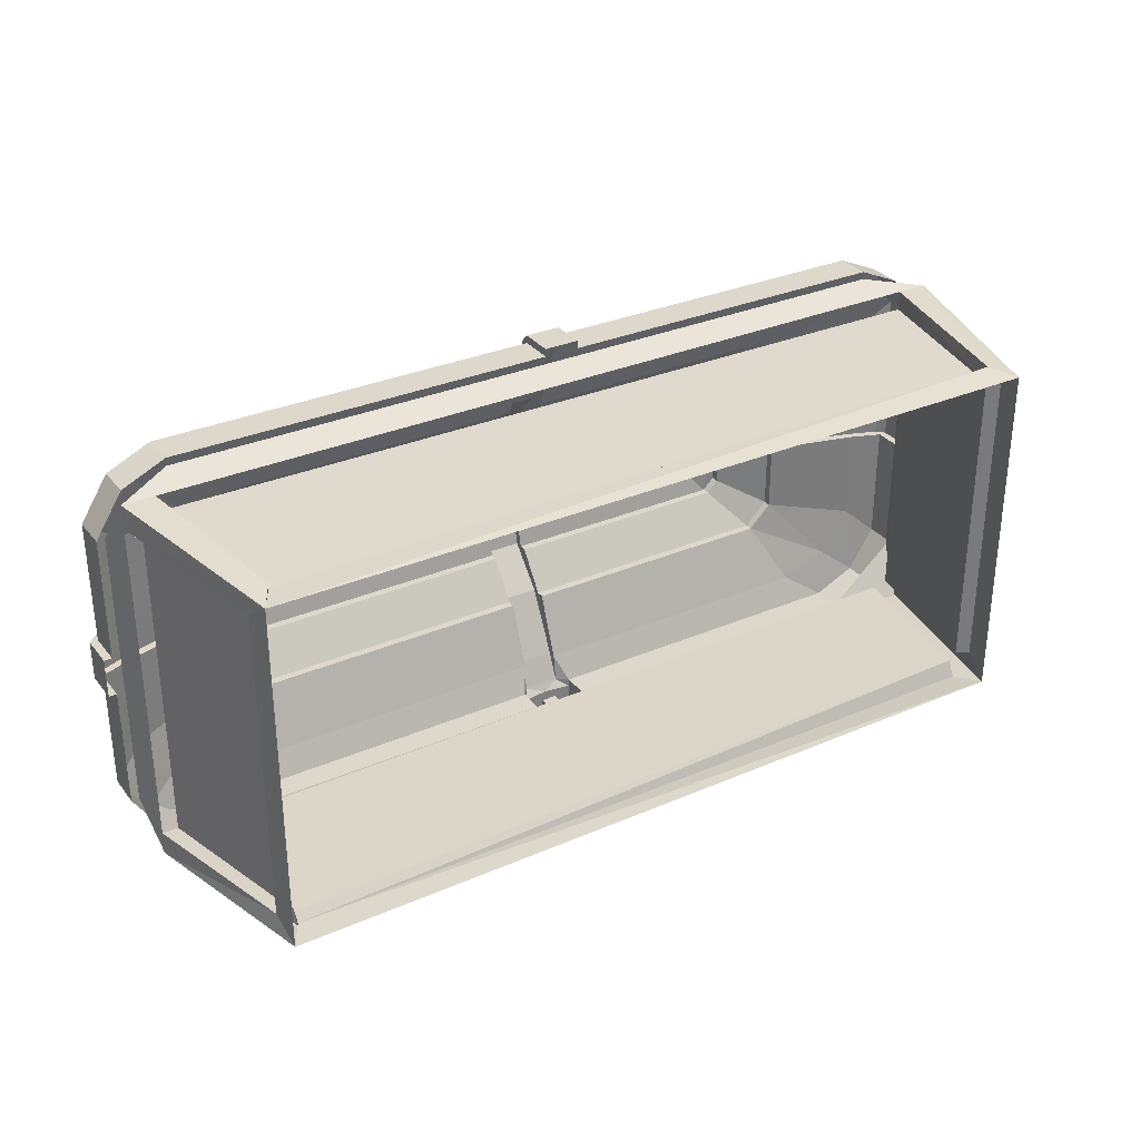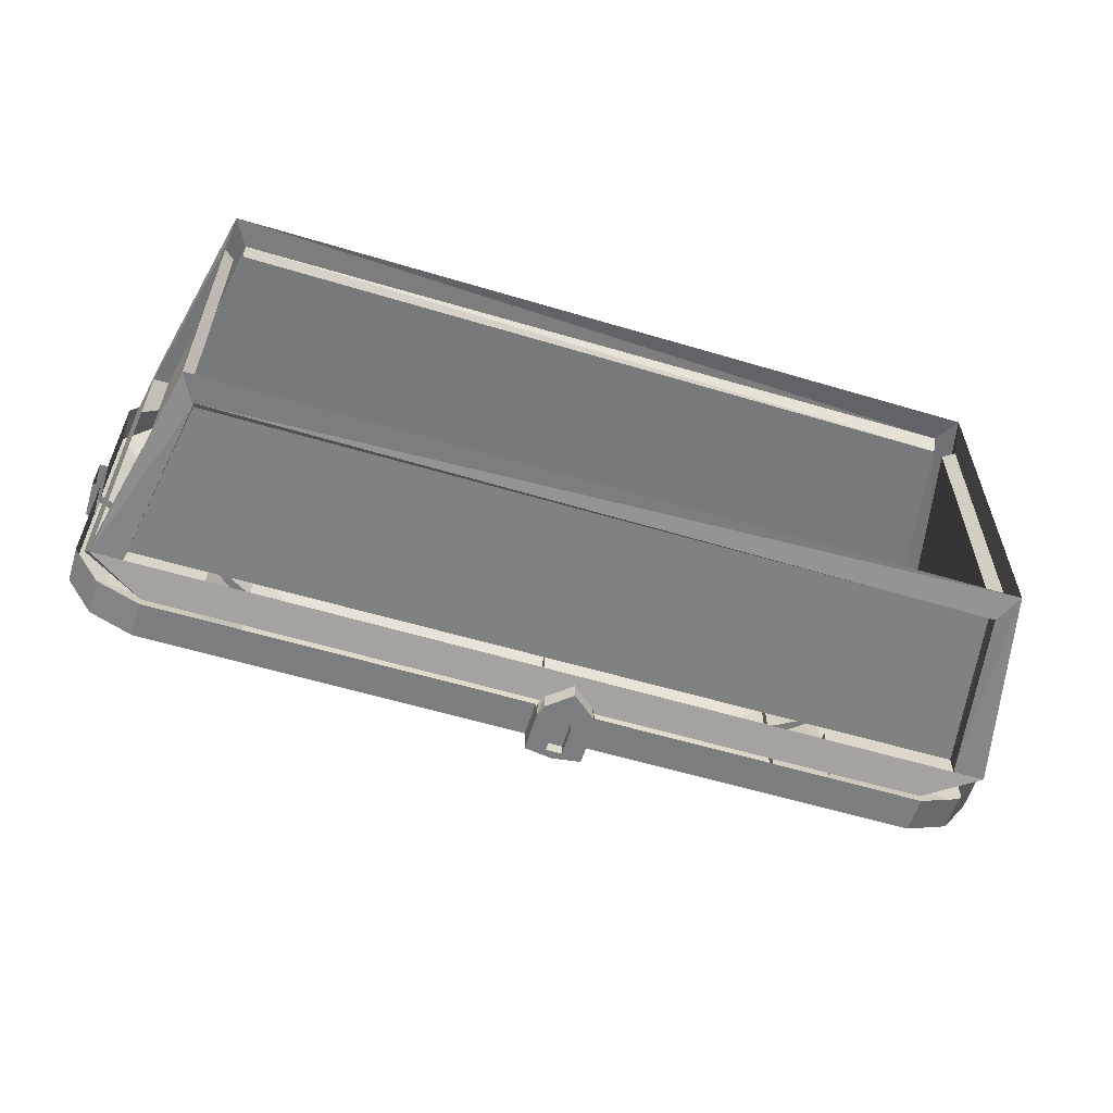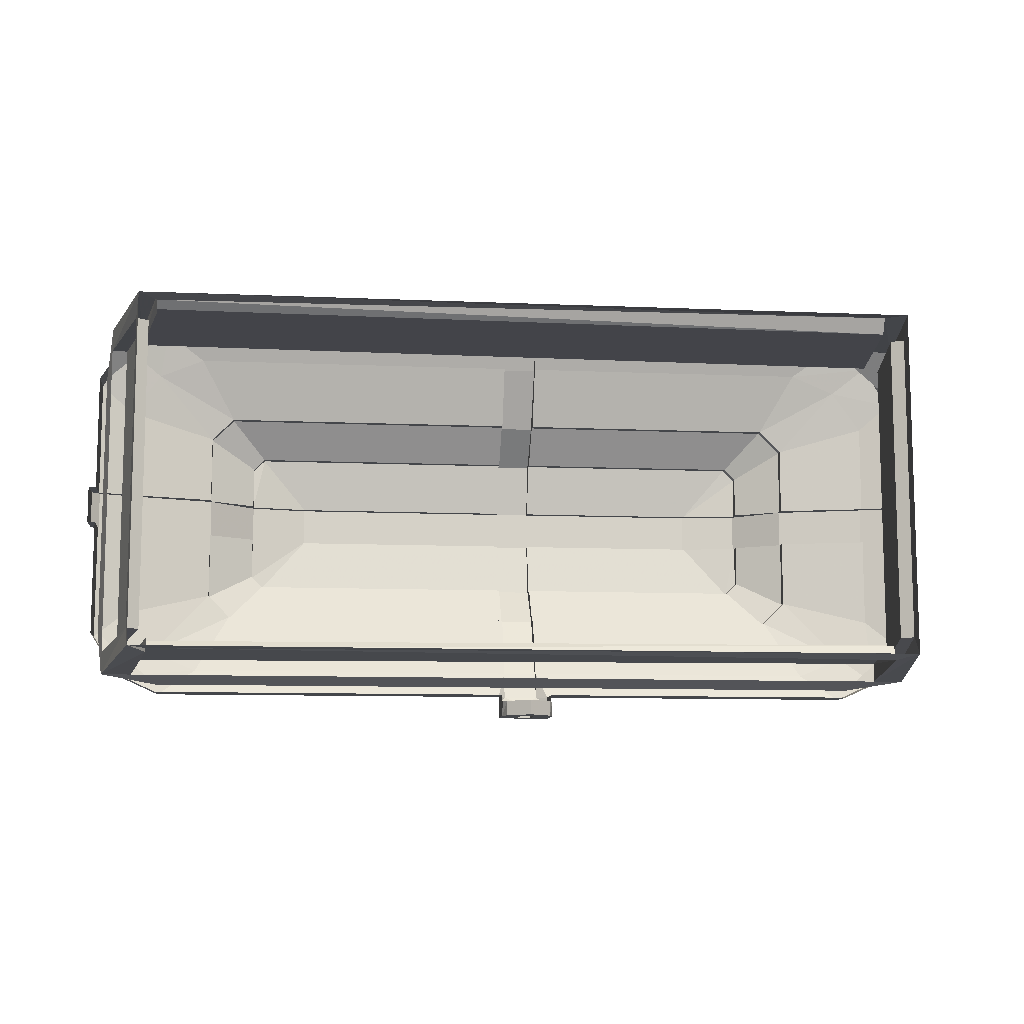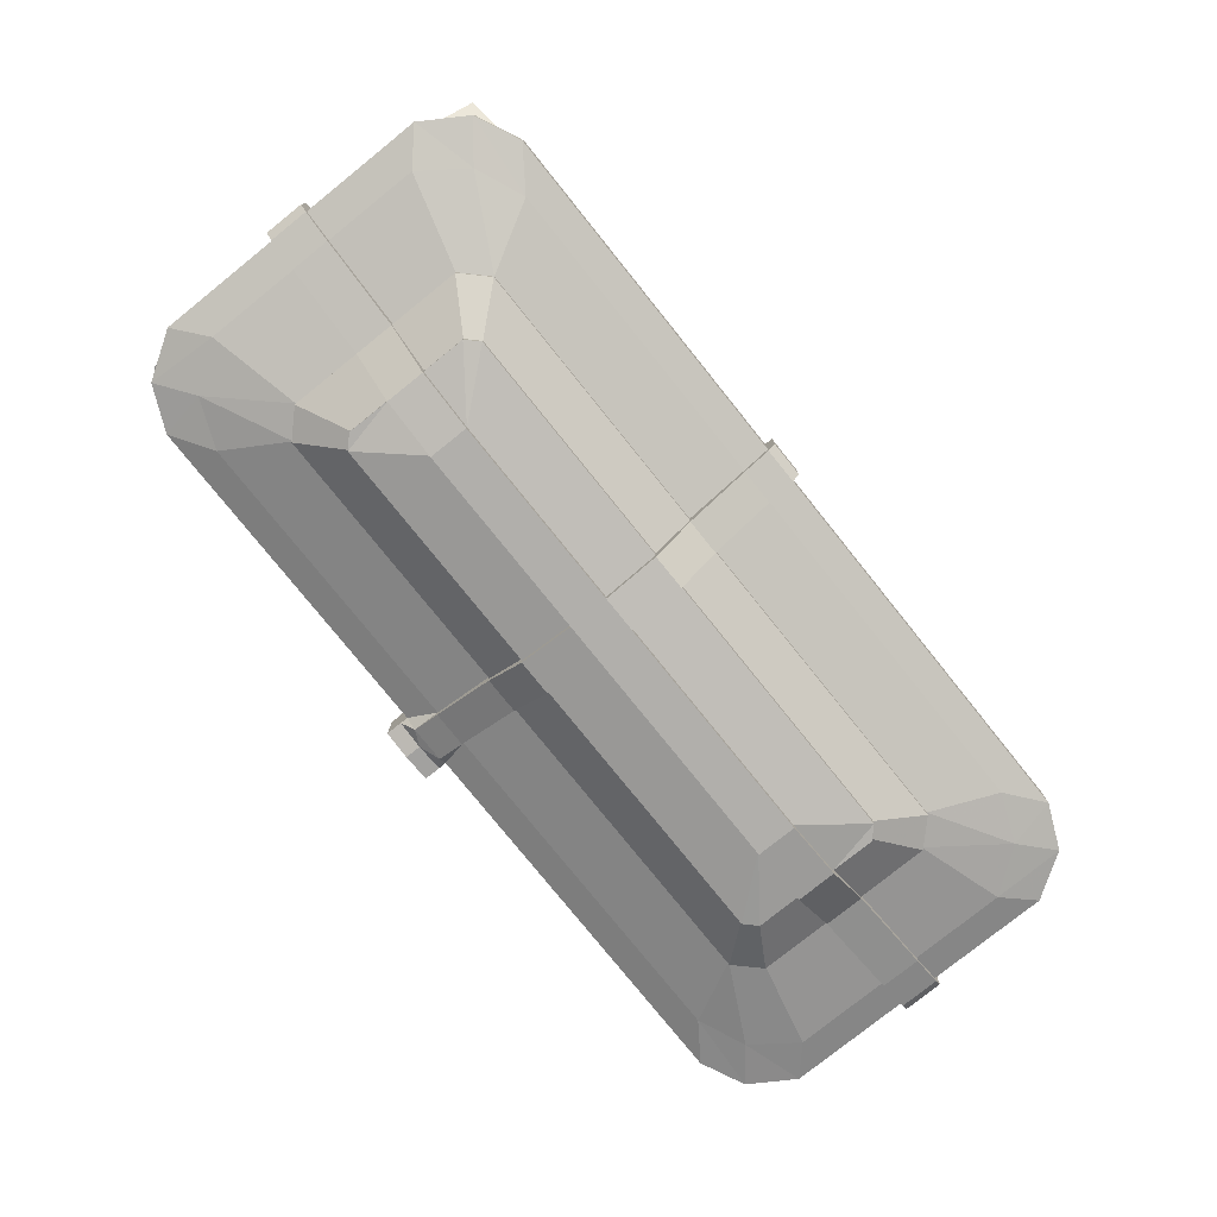
<metadata>
{"format":"obj","ext":"obj","renderer":"f3d","projection":"perspective","resolution":1024,"background":"white","views":[{"elev":31.5,"azim":148.5,"up":"+Z"},{"elev":-59.0,"azim":162.9,"up":"+Z"},{"elev":-9.8,"azim":173.6,"up":"+Z"},{"elev":-78.2,"azim":-51.2,"up":"+Y"}]}
</metadata>
<code>
v -0.0625 -0.4375 -0.4219
v -0.05469 -0.4219 -0.4219
v -0.05469 -0.4219 -0.4531
v -0.0625 -0.4453 -0.4531
v -0.0625 -0.4688 -0.4219
v -0.0625 -0.4688 -0.4531
v -0.0625 -0.5234 -0.4219
v -0.0625 -0.5234 -0.4531
v -0.007812 -0.5312 -0.4219
v -0.03906 -0.5391 -0.4062
v -0.0625 -0.5234 -0.4062
v -0.0625 -0.4531 -0.4219
v -0.0625 -0.4531 -0.4062
v -0.7266 -0.4531 -0.4062
v -0.7266 -0.5234 -0.4062
v -0.8125 -0.5234 -0.3672
v -0.8125 -0.4531 -0.3672
v -0.8672 -0.5234 -0.2812
v -0.8672 -0.4531 -0.2812
v -0.8672 -0.5234 -0.03906
v -0.8672 -0.4531 -0.03906
v -0.8828 -0.4531 -0.03906
v -0.8828 -0.5234 -0.03906
v -0.8828 -0.5234 0.03906
v -0.8828 -0.4531 0.03906
v -0.8672 -0.4531 0.03906
v -0.8672 -0.5391 0.03906
v -0.8672 -0.5234 0.03906
v -0.8672 -0.5234 0.2812
v -0.8672 -0.4531 0.2812
v -0.8125 -0.5234 0.3672
v -0.8125 -0.4531 0.3672
v -0.7266 -0.5234 0.4062
v -0.7266 -0.4531 0.4062
v -0.03906 -0.4531 0.4062
v -0.03906 -0.5234 0.4062
v -0.03906 -0.5234 0.4219
v -0.03906 -0.4531 0.4219
v 0.03125 -0.5234 0.4219
v 0.03125 -0.4531 0.4219
v 0.03125 -0.5234 0.4062
v 0.03125 -0.4531 0.4062
v 0.7969 -0.4531 0.4062
v 0.7969 -0.5234 0.4062
v 0.8828 -0.5234 0.3672
v 0.8828 -0.4531 0.3672
v 0.9375 -0.5234 0.2812
v 0.9375 -0.4531 0.2812
v 0.9375 -0.5234 0.03906
v 0.9375 -0.4531 0.03906
v 0.9531 -0.4531 0.03906
v 0.9531 -0.5234 0.03906
v 0.9531 -0.5234 -0.03906
v 0.9531 -0.4531 -0.03906
v 0.9375 -0.4531 -0.03906
v 0.9375 -0.5391 -0.03906
v 0.9375 -0.5234 -0.03906
v 0.9375 -0.5234 -0.2812
v 0.9375 -0.4531 -0.2812
v 0.8828 -0.5234 -0.3672
v 0.8828 -0.4531 -0.3672
v 0.7969 -0.5234 -0.4062
v 0.7969 -0.4531 -0.4062
v 0.04688 -0.4531 -0.4062
v 0.04688 -0.5234 -0.4062
v 0.04688 -0.5234 -0.4219
v 0.04688 -0.4531 -0.4219
v -0.007812 -0.5312 -0.4531
v 0.03125 -0.5391 -0.4062
v -0.03906 -0.5625 -0.3516
v -0.03906 -0.5469 -0.3516
v -0.6484 -0.5469 -0.3516
v -0.7422 -0.5469 -0.3125
v -0.8047 -0.5469 -0.2266
v -0.8047 -0.5469 -0.03906
v -0.8047 -0.5625 -0.03906
v -0.8672 -0.5391 -0.03906
v -0.007812 -0.3828 -0.4219
v -0.007812 -0.3828 -0.4531
v -0.007812 -0.4375 -0.4531
v -0.01562 -0.4375 -0.4531
v -0.02344 -0.4609 -0.4531
v -0.02344 -0.5156 -0.4531
v -0.007812 -0.5156 -0.4531
v 0.04688 -0.5234 -0.4531
v 0.04688 -0.4688 -0.4219
v 0.04688 -0.4688 -0.4531
v 0.04688 -0.4375 -0.4219
v 0.04688 -0.4453 -0.4531
v 0.03906 -0.4219 -0.4219
v 0.03906 -0.4219 -0.4531
v 0 -0.4375 -0.4531
v 0 -0.4375 -0.4297
v -0.007812 -0.4375 -0.4297
v -0.01562 -0.4375 -0.4297
v -0.02344 -0.4609 -0.4297
v -0.02344 -0.5156 -0.4297
v -0.007812 -0.5156 -0.4297
v 0.007812 -0.5156 -0.4531
v 0.007812 -0.4609 -0.4531
v 0.007812 -0.4609 -0.4297
v 0.007812 -0.5156 -0.4297
v -0.5078 -0.6797 -0.1484
v -0.03906 -0.6797 -0.1484
v -0.03906 -0.7031 -0.03906
v -0.4141 -0.7031 -0.03906
v -0.5312 -0.6797 -0.03906
v -0.5312 -0.6797 -0.125
v -0.5078 -0.6641 -0.1484
v -0.03906 -0.6641 -0.1484
v -0.03906 -0.6094 -0.2266
v -0.03906 -0.625 -0.2266
v -0.03906 -0.6953 -0.1484
v -0.03906 -0.7188 -0.03906
v -0.4141 -0.7188 -0.03906
v -0.5312 -0.6953 -0.03906
v -0.5312 -0.6641 -0.03906
v -0.5312 -0.6641 -0.125
v -0.625 -0.6094 -0.1797
v -0.5781 -0.6094 -0.2266
v -0.5781 -0.5938 -0.2266
v -0.03906 -0.5938 -0.2266
v 0.03125 -0.5625 -0.3516
v 0.03125 -0.625 -0.2266
v 0.03125 -0.6953 -0.1484
v 0.03125 -0.7188 -0.03906
v -0.03906 -0.7188 0.03906
v -0.4141 -0.7188 0.03906
v -0.5312 -0.6953 0.03906
v -0.625 -0.6172 -0.03906
v -0.625 -0.6094 -0.03906
v -0.7188 -0.07031 -0.3281
v 0.7891 -0.05469 -0.3516
v 0.7891 -0.07031 -0.3359
v -0.7734 -0.3906 -0.3359
v -0.7188 -0.05469 -0.3594
v -0.75 0 -0.3516
v 0.8203 0 -0.3516
v 0.7891 -0.05469 -0.3594
v 0.7891 -0.07031 -0.3281
v 0.8438 -0.3906 -0.3359
v 0.8438 -0.3906 -0.3438
v -0.7734 -0.3906 -0.375
v -0.8359 -0.3906 -0.375
v -0.8359 -0.3906 -0.3281
v -0.7578 -0.05469 -0.3125
v -0.7578 -0.05469 0.3125
v -0.75 0 0.3516
v -0.8359 -0.3906 0.375
v -0.7188 -0.05469 0.3594
v 0.8203 0 0.3516
v 0.7891 -0.05469 0.3516
v 0.7891 -0.05469 0.3594
v 0.8438 -0.3906 0.375
v 0.9062 -0.3906 0.375
v 0.9062 -0.3906 0.3281
v 0.8281 -0.05469 0.3125
v 0.8281 -0.05469 -0.3125
v 0.9062 -0.3906 -0.375
v 0.8438 -0.3906 -0.375
v -0.8047 -0.3906 -0.3281
v -0.7344 -0.07031 -0.3125
v 0.7969 -0.4531 -0.3906
v -0.7266 -0.4531 -0.3906
v -0.8516 -0.4531 -0.2812
v -0.8359 -0.3906 0.3281
v -0.8516 -0.4531 0.2812
v -0.7344 -0.07031 0.3125
v -0.8047 -0.3906 0.3281
v -0.625 -0.5938 -0.1797
v -0.625 -0.5938 -0.03906
v -0.625 -0.6172 0.03906
v -0.8047 -0.5625 0.03906
v -0.8047 -0.5469 0.03906
v -0.8047 -0.5469 0.2266
v -0.7422 -0.5469 0.3125
v -0.6484 -0.5469 0.3516
v -0.03906 -0.5469 0.3516
v -0.03906 -0.5625 0.3516
v -0.03906 -0.5391 0.4062
v 0.03125 -0.5391 0.4062
v 0.03125 -0.5469 0.3516
v 0.7188 -0.5469 0.3516
v 0.8125 -0.5469 0.3125
v 0.875 -0.5469 0.2266
v 0.875 -0.5469 0.03906
v 0.875 -0.5625 0.03906
v 0.9375 -0.5391 0.03906
v -0.03906 -0.6797 0.1484
v -0.5078 -0.6797 0.1484
v -0.4141 -0.7031 0.03906
v -0.03906 -0.7031 0.03906
v -0.03906 -0.6953 0.1484
v -0.03906 -0.625 0.2266
v -0.03906 -0.6094 0.2266
v -0.03906 -0.6641 0.1484
v -0.5078 -0.6641 0.1484
v -0.5312 -0.6641 0.125
v -0.5312 -0.6797 0.125
v -0.5312 -0.6797 0.03906
v -0.5781 -0.5938 0.2266
v -0.03906 -0.5938 0.2266
v -0.625 -0.5938 0.1797
v -0.5781 -0.6094 0.2266
v 0.03125 -0.625 0.2266
v 0.03125 -0.5625 0.3516
v 0.03125 -0.6094 0.2266
v 0.03125 -0.5938 0.2266
v 0.6484 -0.5938 0.2266
v 0.6953 -0.5938 0.1797
v 0.6953 -0.5938 0.03906
v 0.6953 -0.6172 0.03906
v 0.6953 -0.6172 -0.03906
v 0.875 -0.5625 -0.03906
v 0.875 -0.5469 -0.03906
v 0.875 -0.5469 -0.2266
v 0.8125 -0.5469 -0.3125
v 0.7188 -0.5469 -0.3516
v 0.03125 -0.5469 -0.3516
v -0.7188 -0.07031 0.3281
v 0.7891 -0.07031 0.3359
v -0.7734 -0.3906 0.375
v -0.7734 -0.3906 0.3359
v 0.8438 -0.3906 0.3438
v 0.7891 -0.07031 0.3281
v 0.8438 -0.3906 0.3359
v -0.7266 -0.4531 0.3906
v 0.7969 -0.4531 0.3906
v 0.9219 -0.4531 0.2812
v 0.9062 -0.3906 -0.3281
v 0.9219 -0.4531 -0.2812
v 0.8047 -0.07031 -0.3125
v 0.875 -0.3906 -0.3281
v 0.8047 -0.07031 0.3125
v 0.875 -0.3906 0.3281
v -0.625 -0.6094 0.1797
v -0.625 -0.5938 0.03906
v -0.625 -0.6094 0.03906
v -0.5312 -0.6641 0.03906
v 0.03125 -0.7188 0.03906
v 0.03125 -0.6953 0.1484
v 0.03125 -0.6797 0.1484
v 0.03125 -0.7031 0.03906
v 0.5781 -0.6797 0.1484
v 0.5781 -0.6641 0.1484
v 0.03125 -0.6641 0.1484
v 0.6484 -0.6094 0.2266
v 0.4844 -0.7031 0.03906
v 0.6016 -0.6797 0.03906
v 0.6016 -0.6797 0.125
v 0.6016 -0.6641 0.125
v 0.6953 -0.6094 0.1797
v 0.6016 -0.6641 0.03906
v 0.6953 -0.6094 0.03906
v 0.6016 -0.6953 0.03906
v 0.6016 -0.6953 -0.03906
v 0.6016 -0.6797 -0.03906
v 0.6016 -0.6641 -0.03906
v 0.6953 -0.6094 -0.03906
v 0.6953 -0.5938 -0.03906
v 0.6953 -0.5938 -0.1797
v 0.6484 -0.5938 -0.2266
v 0.03125 -0.5938 -0.2266
v 0.03125 -0.6094 -0.2266
v 0.03125 -0.6797 -0.1484
v 0.03125 -0.7031 -0.03906
v 0.4844 -0.7188 -0.03906
v 0.4844 -0.7188 0.03906
v 0.5781 -0.6797 -0.1484
v 0.4844 -0.7031 -0.03906
v 0.03125 -0.6641 -0.1484
v 0.5781 -0.6641 -0.1484
v 0.6016 -0.6641 -0.125
v 0.6016 -0.6797 -0.125
v 0.6484 -0.6094 -0.2266
v 0.6953 -0.6094 -0.1797
f 1 2 3
f 1 3 4
f 1 4 5
f 5 4 6
f 5 6 7
f 7 6 8
f 7 8 9
f 7 10 11
f 7 11 12
f 12 11 13
f 13 11 14
f 14 11 15
f 14 15 16
f 14 16 17
f 17 16 18
f 17 18 19
f 19 18 20
f 19 20 21
f 21 20 22
f 22 20 23
f 25 24 26
f 26 24 27
f 26 27 28
f 26 28 29
f 26 29 30
f 30 29 31
f 30 31 32
f 32 31 33
f 32 33 34
f 34 33 35
f 35 33 36
f 35 36 37
f 35 37 38
f 40 39 41
f 40 41 42
f 42 41 43
f 43 41 44
f 43 44 45
f 43 45 46
f 46 45 47
f 46 47 48
f 48 47 49
f 48 49 50
f 50 49 51
f 51 49 52
f 54 53 55
f 55 53 56
f 55 56 57
f 55 57 58
f 55 58 59
f 59 58 60
f 59 60 61
f 61 60 62
f 61 62 63
f 63 62 64
f 64 62 65
f 64 65 66
f 64 66 67
f 9 8 68
f 9 68 66
f 10 70 71
f 10 71 11
f 20 75 76
f 20 76 77
f 20 77 23
f 2 78 79
f 2 79 3
f 3 79 80
f 3 80 81
f 3 81 82
f 3 82 4
f 4 82 6
f 6 82 83
f 6 83 8
f 8 83 68
f 68 83 84
f 68 84 85
f 68 85 66
f 66 85 86
f 86 85 87
f 86 87 88
f 88 87 89
f 88 89 90
f 90 89 91
f 90 91 78
f 78 91 79
f 79 91 92
f 79 92 80
f 84 99 85
f 85 99 100
f 85 100 87
f 87 100 89
f 89 100 92
f 89 92 91
f 104 110 111
f 104 111 112
f 104 112 113
f 104 113 105
f 105 113 114
f 105 114 106
f 106 114 115
f 106 115 107
f 107 115 116
f 107 116 117
f 111 122 71
f 111 71 70
f 111 70 112
f 116 130 117
f 117 130 131
f 133 136 137
f 133 137 138
f 133 138 139
f 137 136 143
f 137 143 144
f 137 144 145
f 137 145 146
f 137 146 147
f 137 147 148
f 148 147 149
f 148 149 150
f 148 150 151
f 151 150 152
f 151 152 153
f 151 153 154
f 151 154 155
f 151 155 156
f 151 156 157
f 151 157 158
f 151 158 138
f 138 158 159
f 138 159 139
f 139 159 160
f 160 163 164
f 160 164 143
f 143 164 144
f 144 164 165
f 144 165 145
f 145 165 166
f 166 165 167
f 166 167 149
f 166 149 147
f 75 171 130
f 75 130 76
f 27 173 174
f 27 174 28
f 36 178 179
f 36 179 180
f 36 180 37
f 39 181 41
f 41 181 182
f 49 186 187
f 49 187 188
f 49 188 52
f 131 130 171
f 189 192 127
f 189 127 193
f 189 193 194
f 189 194 195
f 189 195 196
f 191 200 129
f 191 129 128
f 191 128 192
f 192 128 127
f 202 195 178
f 178 195 179
f 179 195 194
f 181 206 182
f 182 206 207
f 182 207 208
f 186 211 212
f 186 212 187
f 56 214 215
f 56 215 57
f 65 219 123
f 65 123 69
f 65 69 66
f 150 149 222
f 222 149 227
f 222 227 228
f 222 228 154
f 154 228 155
f 155 228 229
f 155 229 156
f 156 229 230
f 230 229 231
f 230 231 159
f 230 159 158
f 149 167 227
f 200 239 172
f 200 172 129
f 237 174 173
f 237 173 172
f 237 172 238
f 238 172 239
f 205 241 242
f 205 242 207
f 205 207 206
f 241 240 243
f 241 243 242
f 242 246 207
f 211 254 212
f 212 254 253
f 212 253 255
f 213 256 257
f 213 257 258
f 213 258 259
f 213 259 260
f 213 260 214
f 214 260 215
f 219 263 264
f 219 264 123
f 123 264 124
f 124 264 265
f 124 265 125
f 125 265 126
f 126 265 266
f 126 266 267
f 248 243 240
f 248 240 268
f 248 268 249
f 249 268 255
f 249 255 253
f 266 270 267
f 267 270 256
f 270 257 256
f 159 231 163
f 159 163 160
f 264 271 265
f 7 9 10
f 22 23 24
f 22 24 25
f 38 37 39
f 38 39 40
f 51 52 53
f 51 53 54
f 9 66 69
f 9 69 10
f 10 69 70
f 11 71 15
f 15 71 72
f 15 72 73
f 15 73 16
f 16 73 74
f 16 74 18
f 18 74 75
f 18 75 20
f 23 77 27
f 23 27 24
f 112 70 123
f 112 123 124
f 112 124 113
f 113 124 125
f 113 125 114
f 114 125 126
f 114 126 127
f 114 127 115
f 115 127 128
f 115 128 116
f 116 128 129
f 116 129 130
f 132 133 134
f 132 135 136
f 132 136 133
f 133 139 140
f 133 140 134
f 139 160 140
f 140 160 141
f 136 135 143
f 161 162 146
f 161 146 145
f 166 147 168
f 166 168 169
f 76 130 172
f 76 172 173
f 76 173 77
f 77 173 27
f 28 174 175
f 28 175 29
f 29 175 176
f 29 176 31
f 31 176 177
f 31 177 33
f 33 177 36
f 36 177 178
f 37 180 181
f 37 181 39
f 41 182 44
f 44 182 183
f 44 183 184
f 44 184 45
f 45 184 185
f 45 185 47
f 47 185 186
f 47 186 49
f 52 188 56
f 52 56 53
f 179 194 205
f 179 205 206
f 179 206 180
f 180 206 181
f 187 212 213
f 187 213 214
f 187 214 188
f 188 214 56
f 57 215 216
f 57 216 58
f 58 216 217
f 58 217 60
f 60 217 218
f 60 218 62
f 62 218 65
f 65 218 219
f 220 221 152
f 220 152 150
f 220 150 222
f 220 222 223
f 221 225 152
f 152 225 153
f 153 225 226
f 153 226 154
f 230 158 232
f 230 232 233
f 235 234 157
f 235 157 156
f 168 147 146
f 168 146 162
f 129 172 130
f 193 127 240
f 193 240 241
f 193 241 194
f 194 241 205
f 212 255 256
f 212 256 213
f 126 267 268
f 126 268 240
f 126 240 127
f 267 256 255
f 267 255 268
f 232 158 157
f 232 157 234
f 69 123 70
f 80 92 93
f 80 93 94
f 80 94 81
f 81 94 95
f 81 95 82
f 82 95 96
f 82 96 83
f 83 96 97
f 83 97 84
f 84 97 98
f 84 98 99
f 95 98 96
f 96 98 97
f 98 95 94
f 98 94 93
f 98 93 101
f 98 101 102
f 98 102 99
f 99 102 100
f 100 102 101
f 100 101 92
f 92 101 93
f 103 104 105
f 103 105 106
f 103 106 107
f 103 107 108
f 109 118 119
f 109 119 120
f 109 120 110
f 110 120 111
f 117 131 119
f 117 119 118
f 122 121 72
f 122 72 71
f 132 134 135
f 134 140 141
f 134 141 142
f 134 142 135
f 169 168 162
f 169 162 161
f 73 72 121
f 73 121 170
f 73 170 74
f 74 170 171
f 74 171 75
f 189 190 191
f 189 191 192
f 190 199 191
f 191 199 200
f 201 202 178
f 201 178 177
f 201 177 176
f 201 176 203
f 182 208 183
f 183 208 209
f 183 209 184
f 184 209 210
f 184 210 185
f 185 210 211
f 185 211 186
f 220 223 221
f 221 223 224
f 221 224 225
f 233 232 234
f 233 234 235
f 204 236 198
f 204 198 197
f 204 197 195
f 195 197 196
f 236 238 198
f 198 238 239
f 176 175 203
f 203 175 174
f 203 174 237
f 242 243 244
f 207 246 247
f 244 243 248
f 244 248 249
f 244 249 250
f 245 251 252
f 245 252 247
f 245 247 246
f 225 224 226
f 251 253 252
f 252 253 254
f 215 260 261
f 215 261 216
f 216 261 217
f 217 261 262
f 217 262 218
f 218 262 219
f 219 262 263
f 265 269 270
f 265 270 266
f 269 274 270
f 270 274 257
f 275 276 273
f 275 273 272
f 275 272 264
f 276 259 273
f 273 259 258
f 272 271 264
f 103 108 109
f 103 109 104
f 104 109 110
f 107 117 118
f 107 118 108
f 108 118 109
f 111 120 121
f 111 121 122
f 119 170 121
f 119 121 120
f 131 171 170
f 131 170 119
f 189 196 190
f 190 196 197
f 190 197 198
f 190 198 199
f 201 203 204
f 201 204 202
f 202 204 195
f 203 236 204
f 236 203 237
f 236 237 238
f 198 239 199
f 199 239 200
f 242 244 245
f 242 245 246
f 207 247 209
f 207 209 208
f 244 250 245
f 245 250 251
f 252 210 209
f 252 209 247
f 251 250 249
f 251 249 253
f 252 254 210
f 210 254 211
f 269 265 271
f 269 271 272
f 269 272 273
f 269 273 274
f 275 264 263
f 275 263 262
f 275 262 261
f 275 261 276
f 276 261 260
f 276 260 259
f 273 258 274
f 274 258 257

</code>
